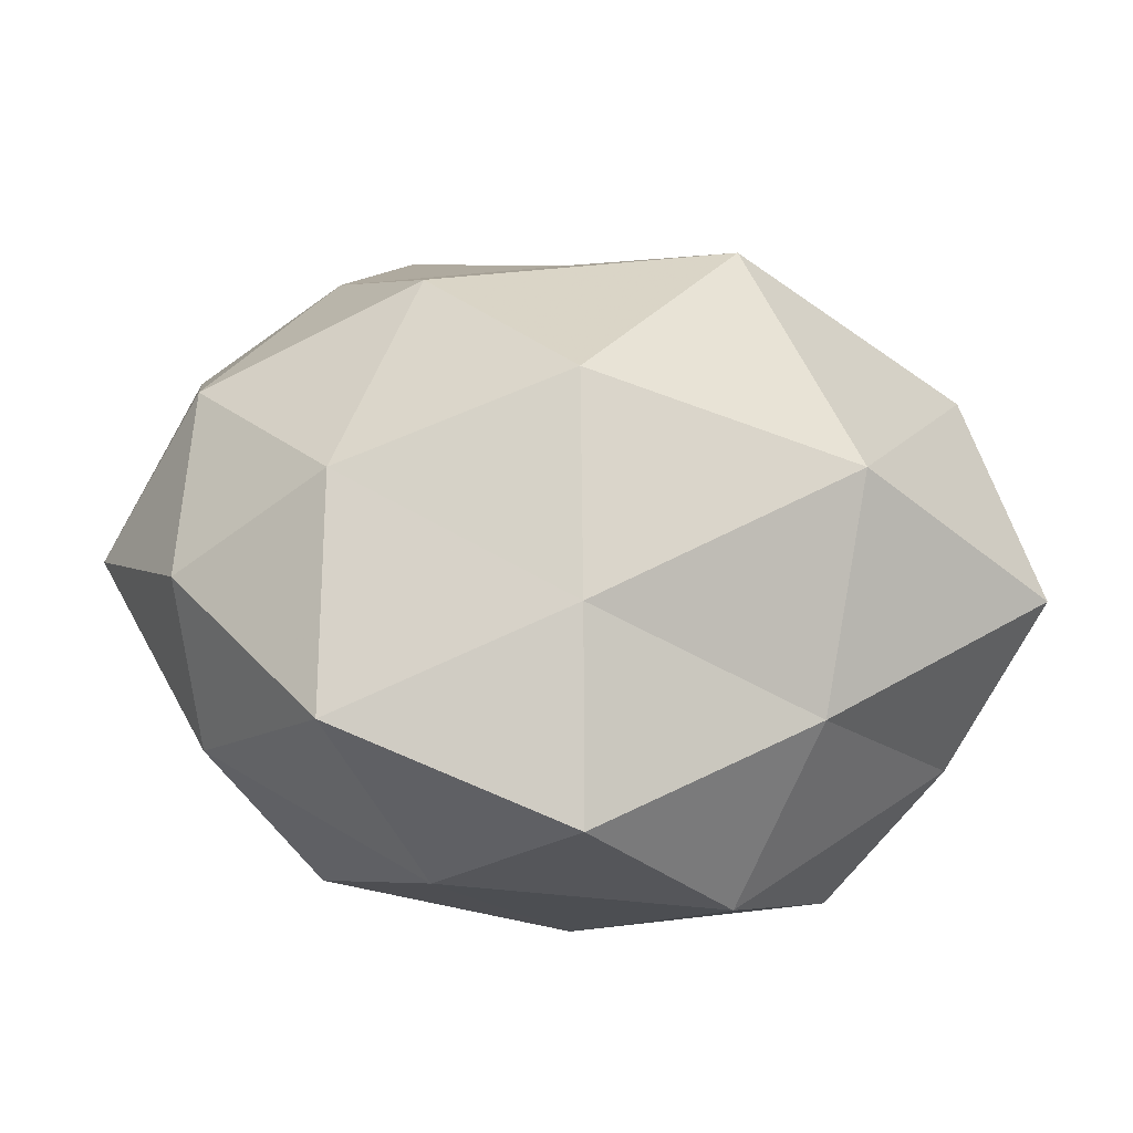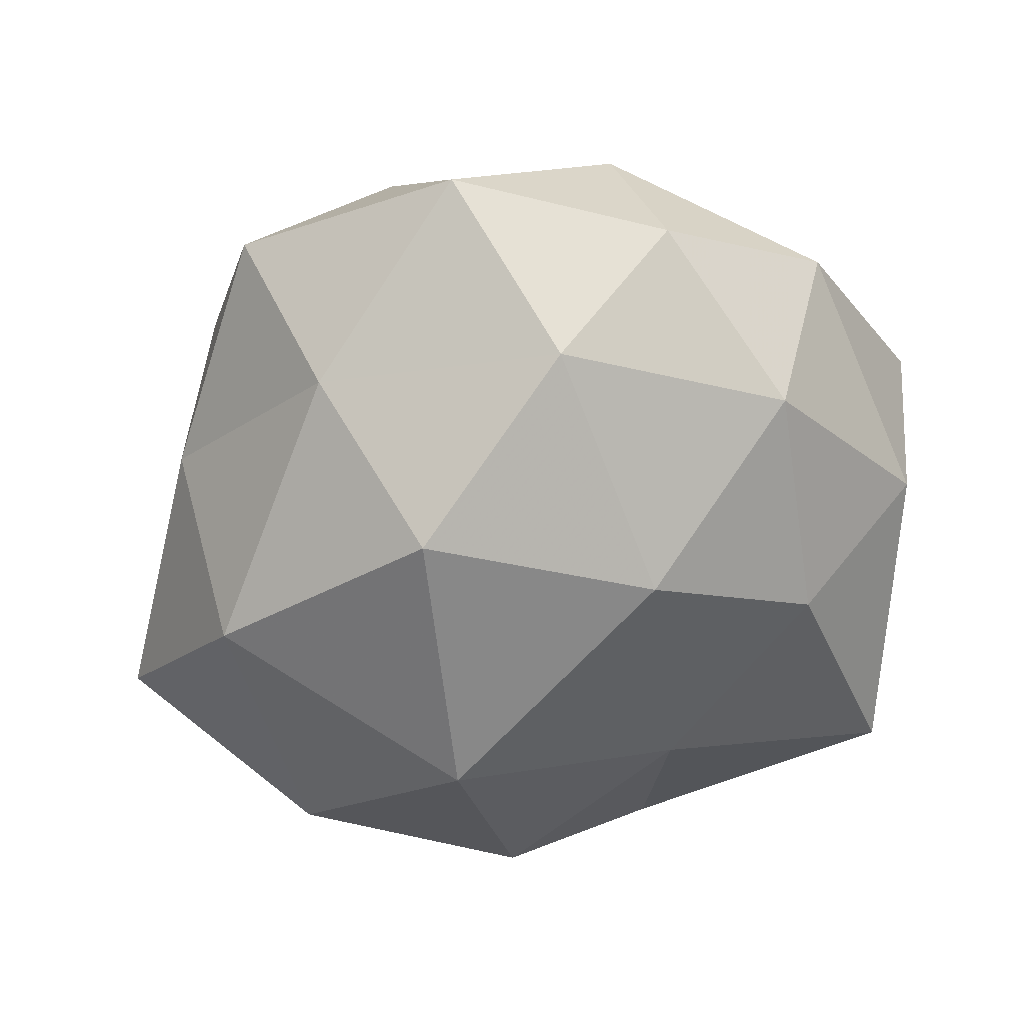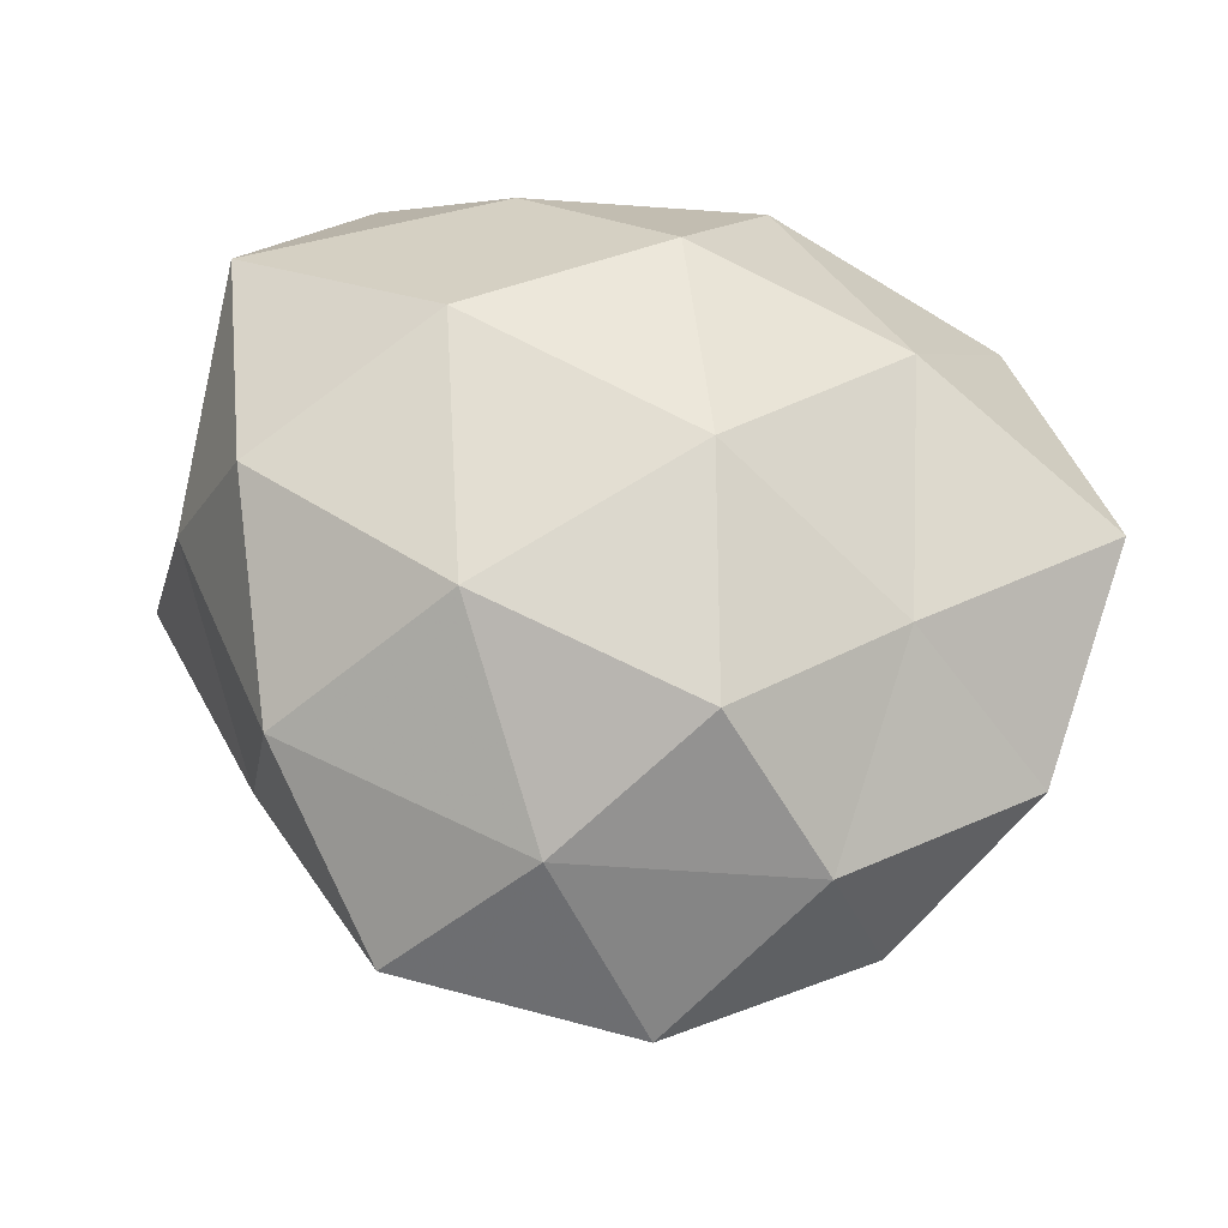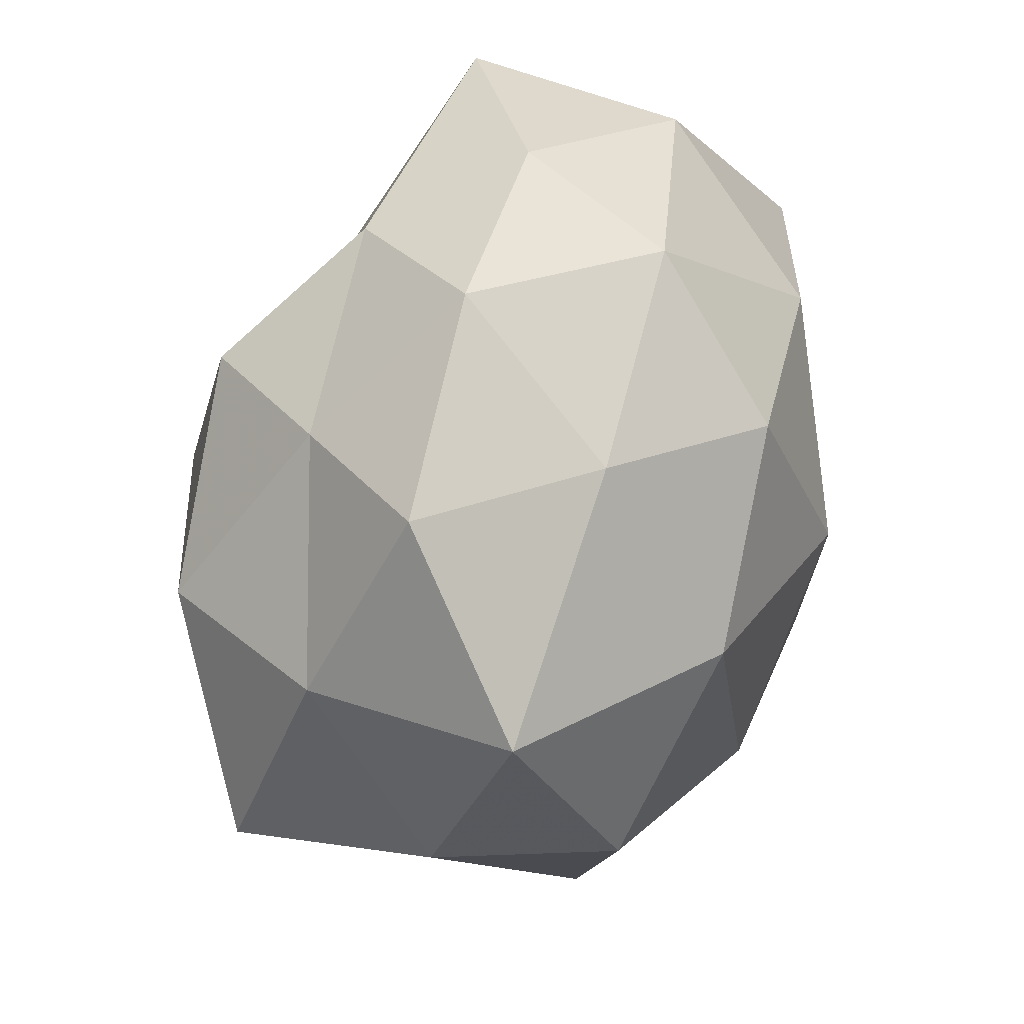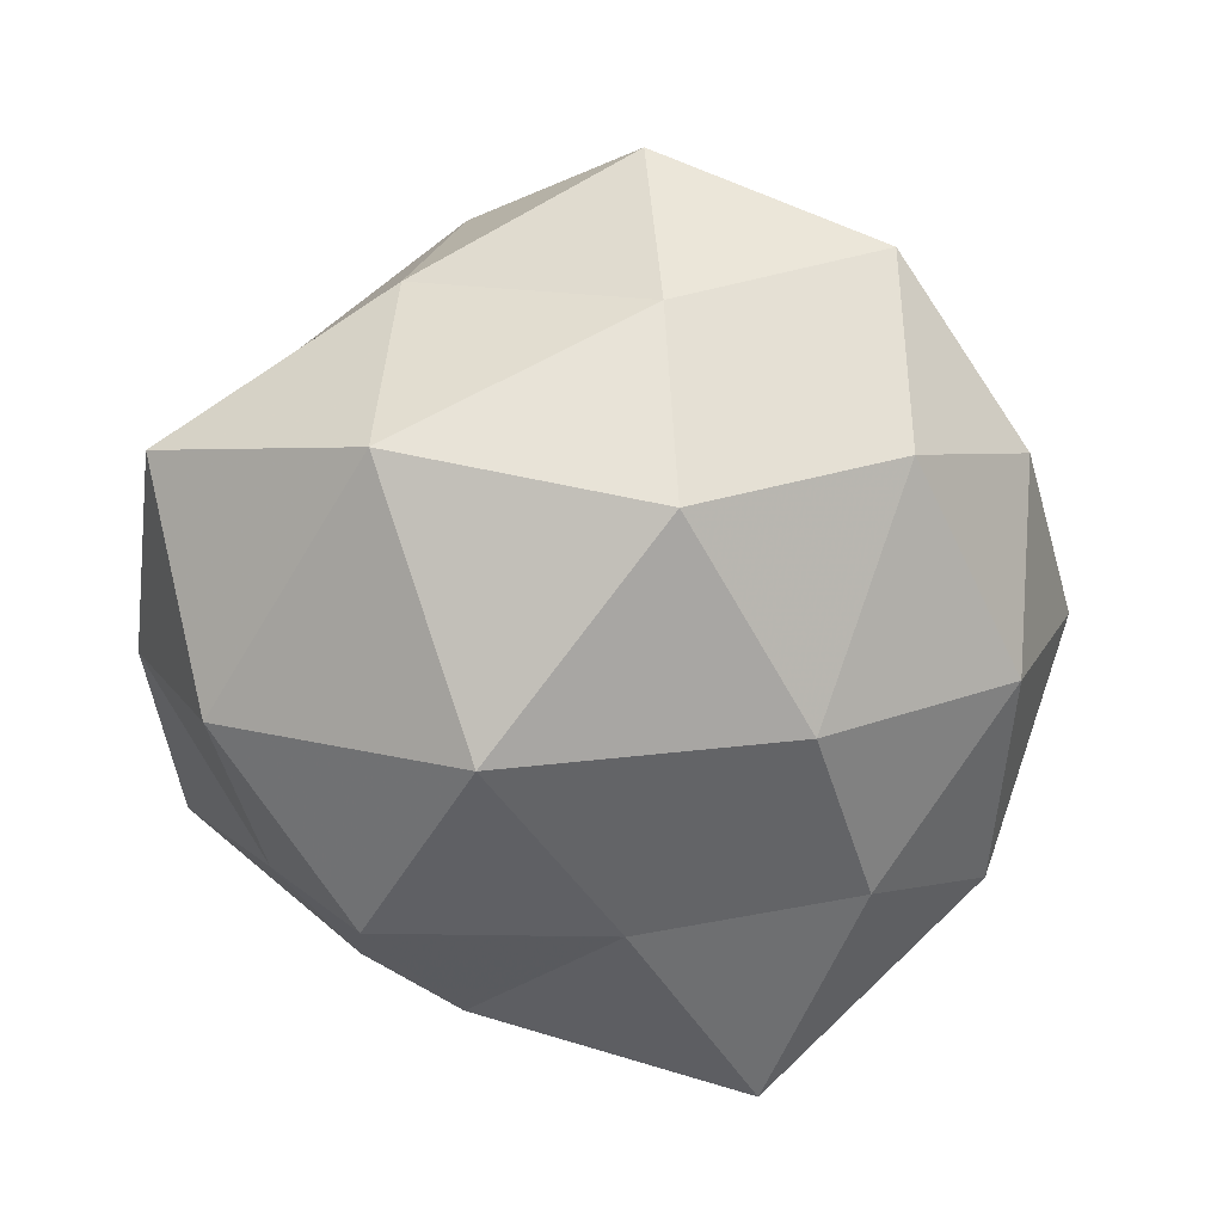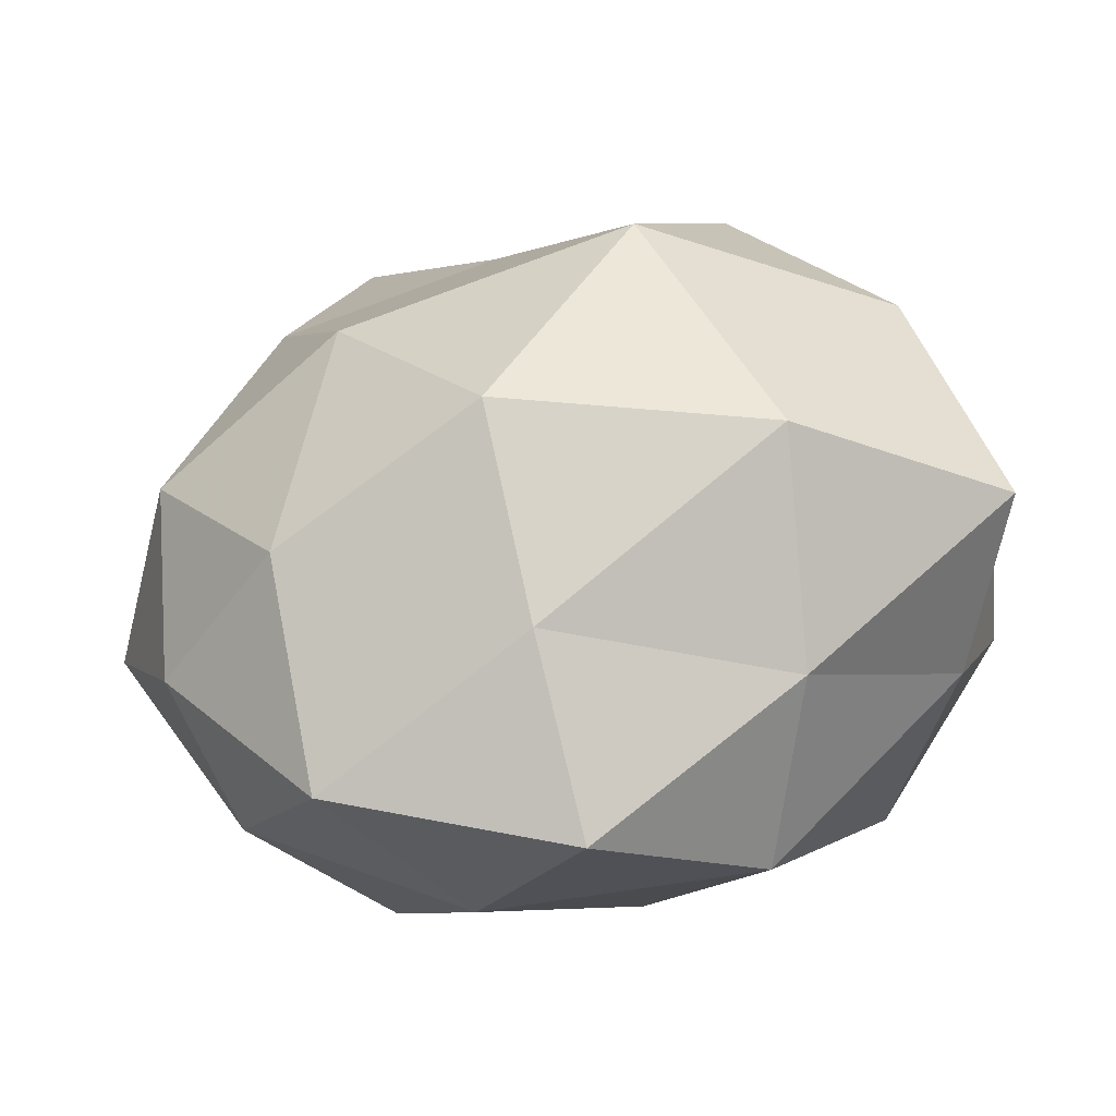
<metadata>
{"format":"obj","ext":"obj","renderer":"f3d","projection":"perspective","resolution":1024,"background":"white","views":[{"elev":-64.1,"azim":170.6,"up":"+Y"},{"elev":-52.7,"azim":37.9,"up":"+Z"},{"elev":58.2,"azim":25.3,"up":"+Z"},{"elev":36.7,"azim":-65.3,"up":"+Y"},{"elev":-71.9,"azim":-6.7,"up":"+Z"},{"elev":-59.2,"azim":-173.5,"up":"+Y"}]}
</metadata>
<code>
v 0.04339 -0.004644 -0.01681
v 0.04508 0.02171 -0.006617
v 0.02299 0.02342 0.02611
v -0.03231 0.02811 -0.0101
v -0.03922 0.006897 -0.02423
v -0.02129 0.02672 -0.02745
v 0.03687 -0.02851 0.01282
v 0.02149 -0.001437 -0.03214
v -0.00983 0.04044 -0.01461
v 0.04888 0.01944 0.01471
v -0.01128 0.003185 -0.03897
v -0.0004451 0.04045 0.0174
v -0.04831 -0.01761 -0.01327
v 0.03062 0.01838 -0.02266
v -0.01996 0.003585 0.03367
v 0.01191 -0.04071 0.01725
v -0.003159 0.02297 0.03154
v -0.02454 -0.03631 -0.005425
v -0.004723 -0.02417 0.03138
v 0.02834 -0.02822 -0.02108
v -0.04908 0.008024 -0.002496
v 0.05137 -0.005984 0.004242
v 0.02284 0.0461 -0.0164
v -0.02228 0.04367 0.003706
v -0.04357 0.02962 0.007364
v 0.005111 -0.02375 -0.03399
v -0.02482 0.02816 0.0211
v -0.01912 -0.03928 0.0163
v -0.04185 -0.01871 0.008001
v -0.03255 -0.01816 0.02699
v -0.04843 0.007671 0.02118
v 0.03423 -0.003801 0.02189
v 0.02266 -0.02449 0.02906
v 0.0257 -0.04519 -0.002265
v 0.002441 0.04719 -0.000301
v 0.001919 -0.03977 -0.01634
v 0.005683 0.02414 -0.02705
v 0.04245 -0.02582 -0.005299
v 0.02761 0.0409 0.00752
v -0.02499 -0.0247 -0.02831
v 0.01117 -0.0007547 0.03555
v -0.00126 -0.05168 0.002155
f 6 5 4
f 4 9 6
f 11 5 6
f 1 14 2
f 8 14 1
f 17 3 12
f 8 1 20
f 5 21 4
f 5 13 21
f 1 2 22
f 22 2 10
f 23 2 14
f 24 9 4
f 4 21 25
f 25 24 4
f 26 11 8
f 26 8 20
f 17 12 27
f 17 27 15
f 12 24 27
f 27 24 25
f 19 28 16
f 13 18 29
f 29 21 13
f 18 28 29
f 15 30 19
f 19 30 28
f 29 28 30
f 31 25 21
f 27 31 15
f 27 25 31
f 31 21 29
f 15 31 30
f 30 31 29
f 3 32 10
f 32 7 22
f 10 32 22
f 16 7 33
f 33 19 16
f 32 33 7
f 34 7 16
f 23 9 35
f 24 35 9
f 12 35 24
f 26 20 36
f 20 34 36
f 37 6 9
f 11 6 37
f 11 37 8
f 8 37 14
f 37 9 23
f 14 37 23
f 20 1 38
f 38 1 22
f 22 7 38
f 34 38 7
f 20 38 34
f 39 10 2
f 3 10 39
f 3 39 12
f 39 2 23
f 12 39 35
f 35 39 23
f 40 5 11
f 40 13 5
f 40 18 13
f 26 40 11
f 36 18 40
f 26 36 40
f 17 41 3
f 17 15 41
f 15 19 41
f 41 32 3
f 41 19 33
f 41 33 32
f 16 28 42
f 18 42 28
f 42 34 16
f 36 42 18
f 36 34 42

</code>
